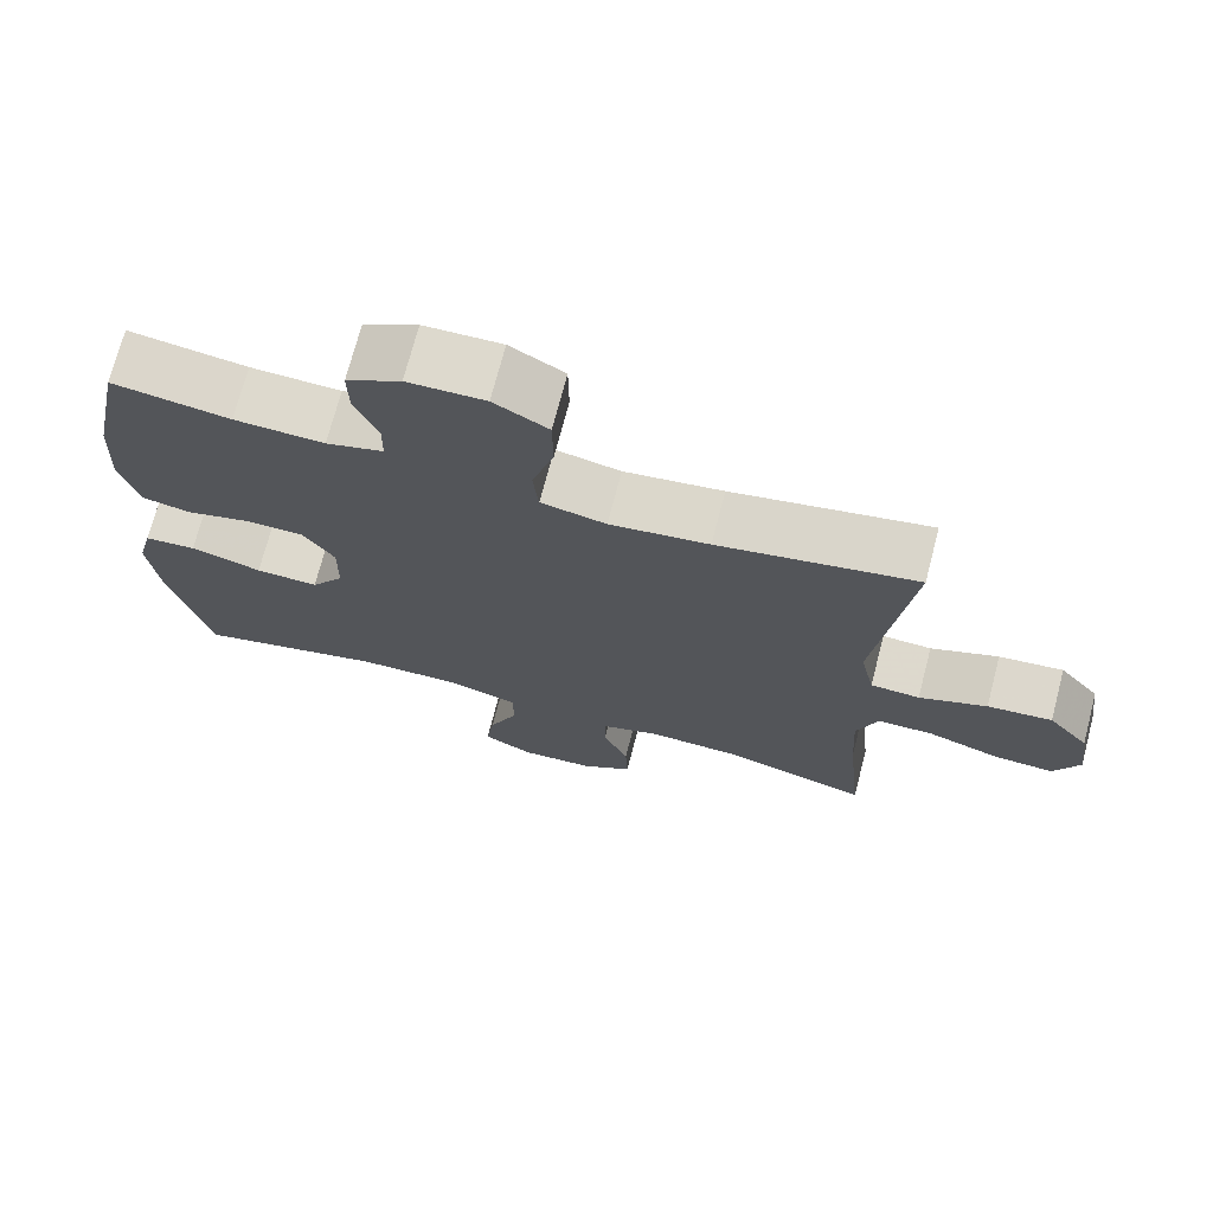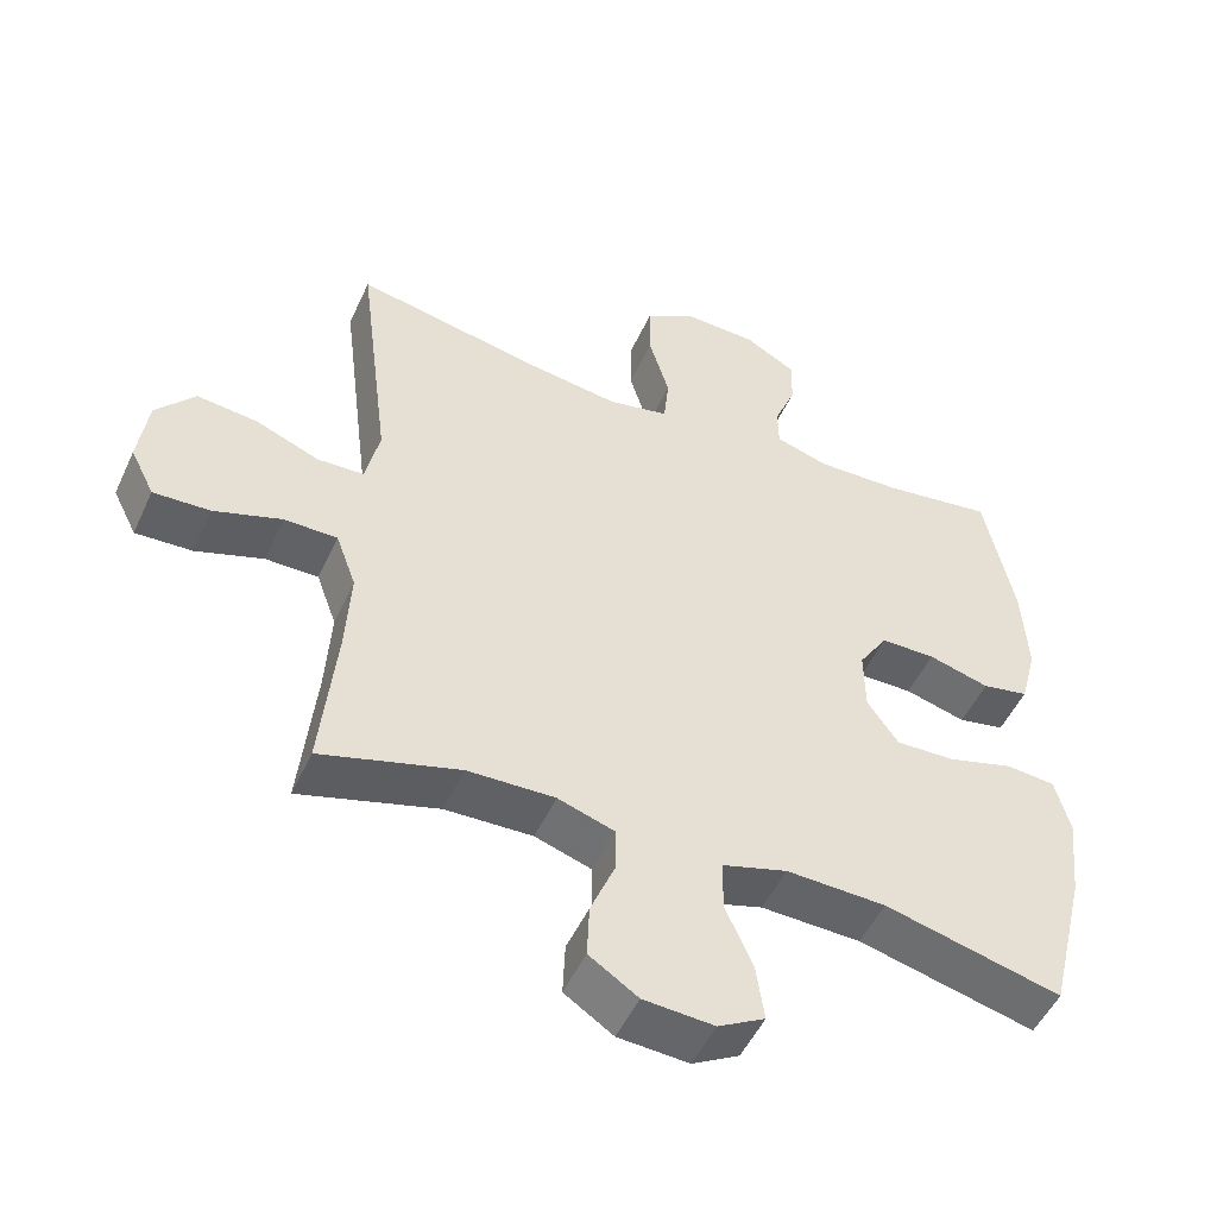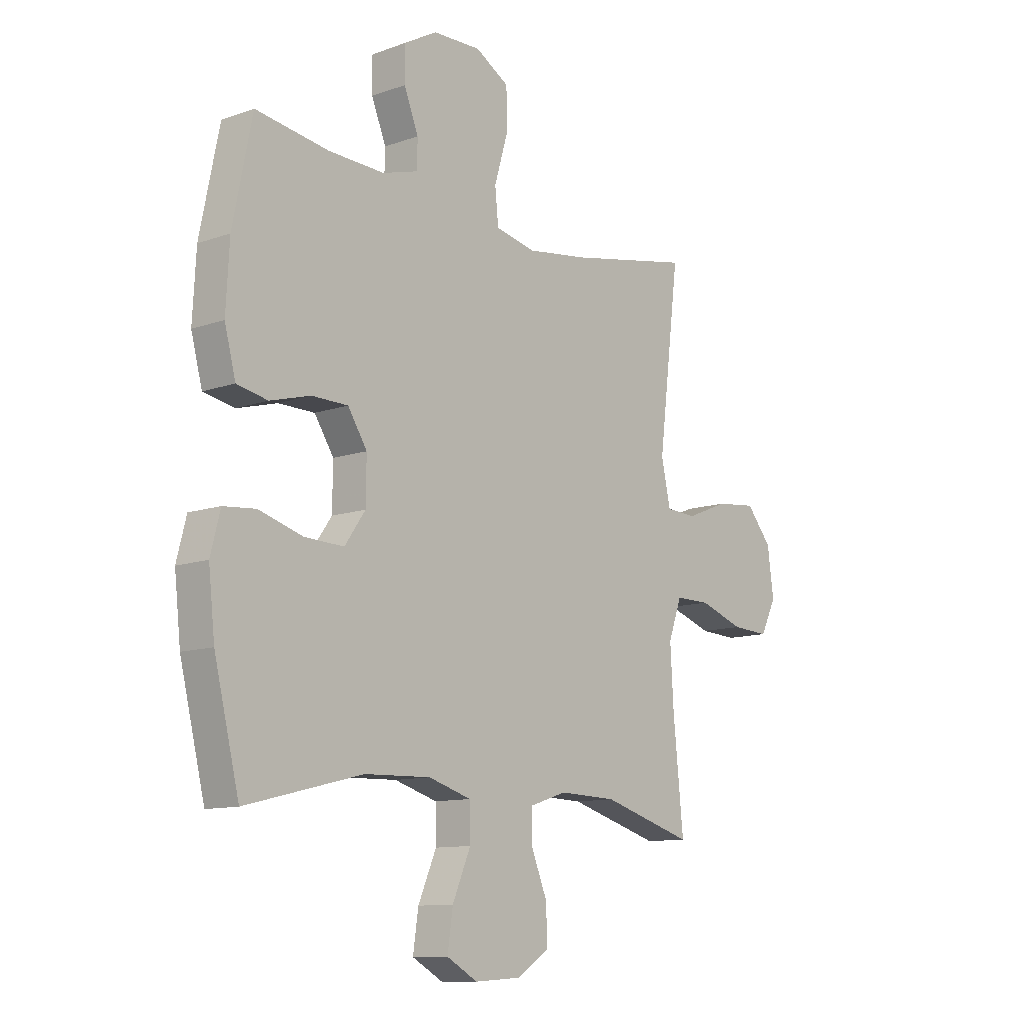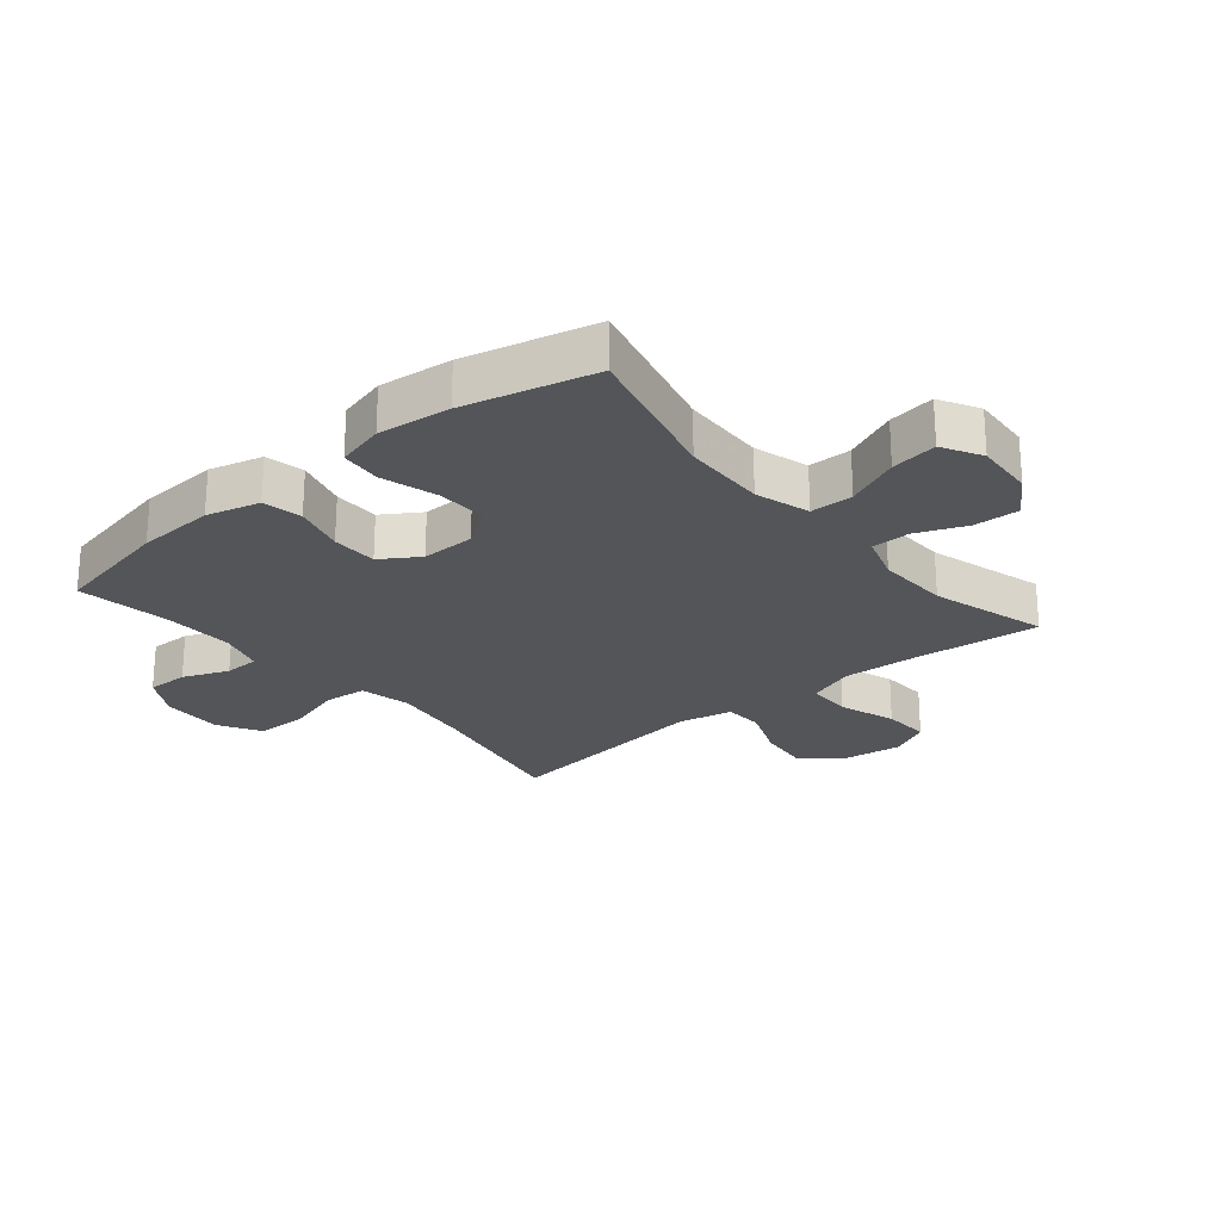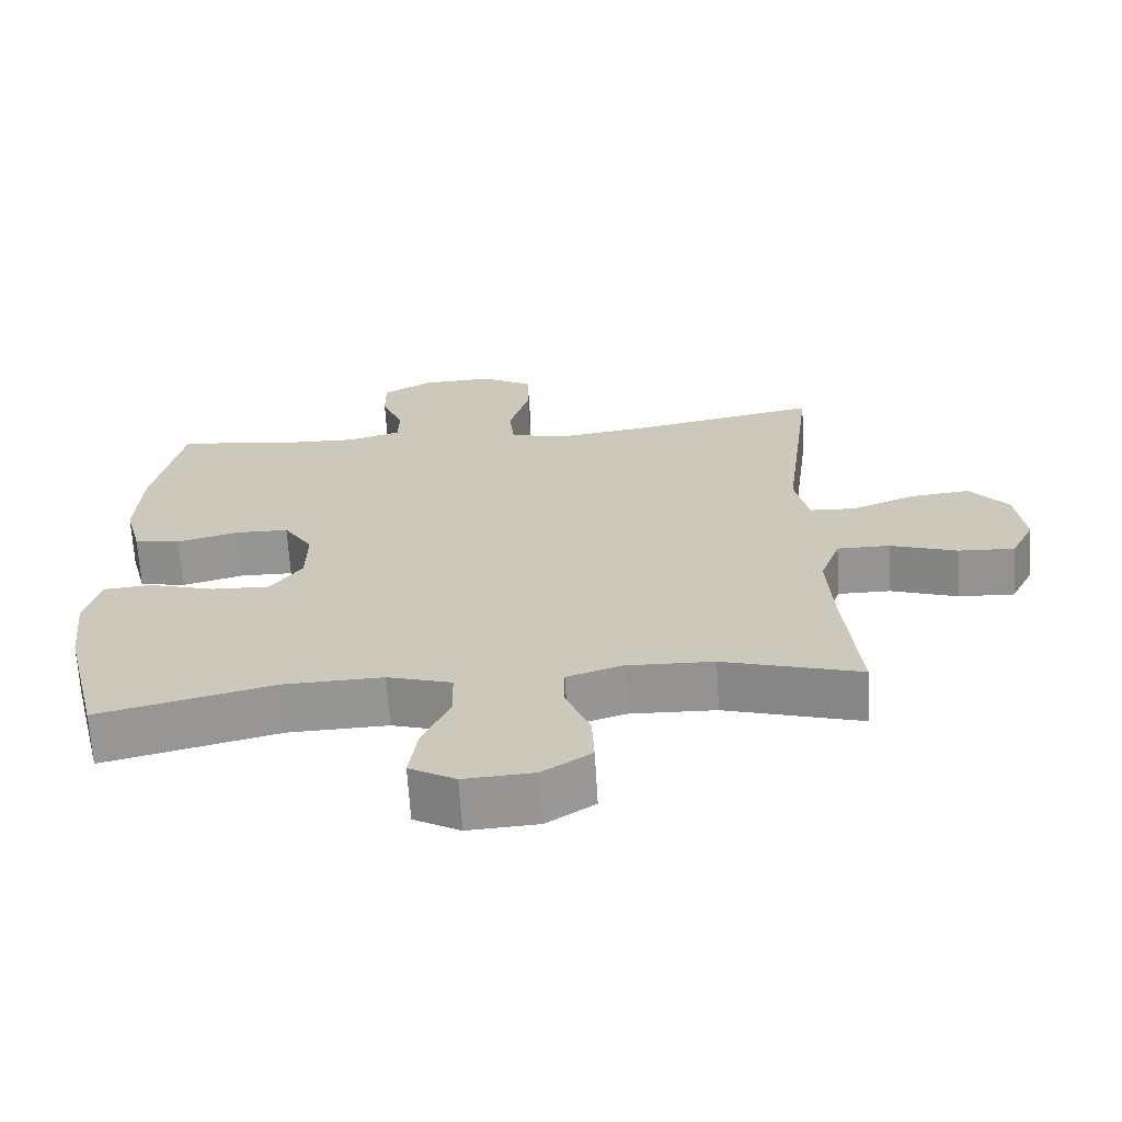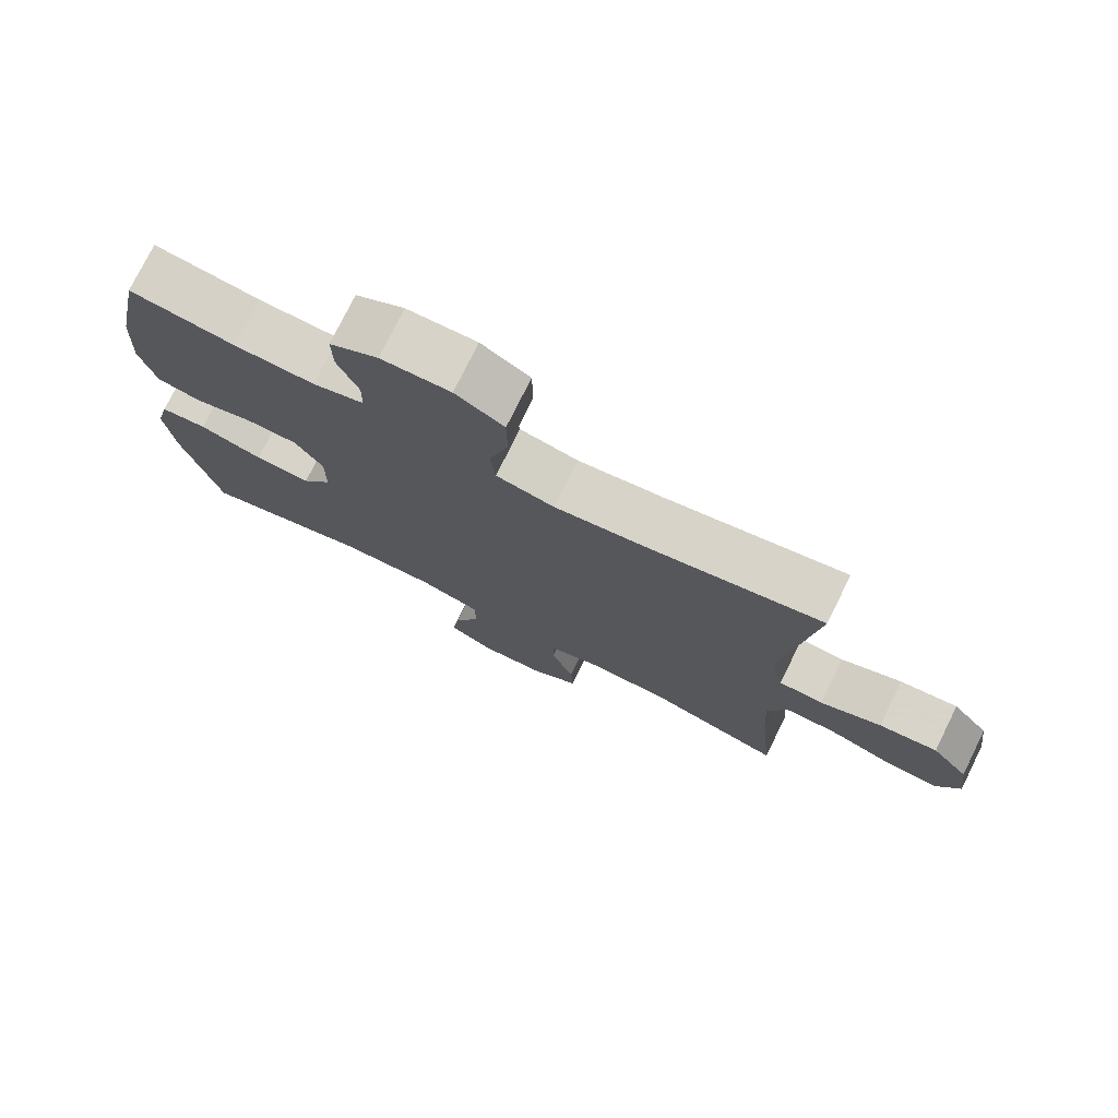
<metadata>
{"format":"obj","ext":"obj","renderer":"f3d","projection":"perspective","resolution":1024,"background":"white","views":[{"elev":71.9,"azim":-165.4,"up":"+Z"},{"elev":-50.7,"azim":-24.2,"up":"+Z"},{"elev":-11.1,"azim":131.0,"up":"+Z"},{"elev":-24.3,"azim":129.8,"up":"+Y"},{"elev":-67.1,"azim":-176.5,"up":"+Z"},{"elev":76.2,"azim":-153.7,"up":"+Z"}]}
</metadata>
<code>
v 0.5 0.07 0.5
v 0.54 0.07 0.303
v 0.547 0.07 0.175
v 0.524 0.07 0.088
v 0.46 0.07 0.075
v 0.376 0.07 0.098
v 0.301 0.07 0.097
v 0.261 0.07 0.035
v 0.262 0.07 -0.053
v 0.305 0.07 -0.114
v 0.386 0.07 -0.111
v 0.478 0.07 -0.084
v 0.545 0.07 -0.09
v 0.565 0.07 -0.168
v 0.552 0.07 -0.287
v 0.5 0.07 -0.5
v 0.257 0.07 -0.44
v 0.12 0.07 -0.436
v 0.031 0.07 -0.463
v 0.03 0.07 -0.533
v 0.068 0.07 -0.621
v 0.079 0.07 -0.697
v 0.015 0.07 -0.733
v -0.082 0.07 -0.727
v -0.149 0.07 -0.683
v -0.146 0.07 -0.609
v -0.113 0.07 -0.528
v -0.113 0.07 -0.465
v -0.19 0.07 -0.44
v -0.31 0.07 -0.444
v -0.5 0.07 -0.5
v -0.479 0.07 -0.289
v -0.472 0.07 -0.169
v -0.5 0.07 -0.092
v -0.573 0.07 -0.092
v -0.666 0.07 -0.124
v -0.744 0.07 -0.128
v -0.777 0.07 -0.062
v -0.764 0.07 0.035
v -0.711 0.07 0.099
v -0.627 0.07 0.09
v -0.539 0.07 0.055
v -0.475 0.07 0.058
v -0.456 0.07 0.146
v -0.5 0.07 0.5
v -0.244 0.07 0.45
v -0.116 0.07 0.432
v -0.032 0.07 0.45
v -0.025 0.07 0.52
v -0.053 0.07 0.615
v -0.052 0.07 0.697
v 0.018 0.07 0.738
v 0.118 0.07 0.735
v 0.188 0.07 0.695
v 0.187 0.07 0.627
v 0.157 0.07 0.552
v 0.158 0.07 0.495
v 0.232 0.07 0.473
v 0.348 0.07 0.477
v 0.5 0 0.5
v 0.54 0 0.303
v 0.547 0 0.175
v 0.524 0 0.088
v 0.46 0 0.075
v 0.376 0 0.098
v 0.301 0 0.097
v 0.261 0 0.035
v 0.262 0 -0.053
v 0.305 0 -0.114
v 0.386 0 -0.111
v 0.478 0 -0.084
v 0.545 0 -0.09
v 0.565 0 -0.168
v 0.552 0 -0.287
v 0.5 0 -0.5
v 0.257 0 -0.44
v 0.12 0 -0.436
v 0.031 0 -0.463
v 0.03 0 -0.533
v 0.068 0 -0.621
v 0.079 0 -0.697
v 0.015 0 -0.733
v -0.082 0 -0.727
v -0.149 0 -0.683
v -0.146 0 -0.609
v -0.113 0 -0.528
v -0.113 0 -0.465
v -0.19 0 -0.44
v -0.31 0 -0.444
v -0.5 0 -0.5
v -0.479 0 -0.289
v -0.472 0 -0.169
v -0.5 0 -0.092
v -0.573 0 -0.092
v -0.666 0 -0.124
v -0.744 0 -0.128
v -0.777 0 -0.062
v -0.764 0 0.035
v -0.711 0 0.099
v -0.627 0 0.09
v -0.539 0 0.055
v -0.475 0 0.058
v -0.456 0 0.146
v -0.5 0 0.5
v -0.244 0 0.45
v -0.116 0 0.432
v -0.032 0 0.45
v -0.025 0 0.52
v -0.053 0 0.615
v -0.052 0 0.697
v 0.018 0 0.738
v 0.118 0 0.735
v 0.188 0 0.695
v 0.187 0 0.627
v 0.157 0 0.552
v 0.158 0 0.495
v 0.232 0 0.473
v 0.348 0 0.477
f 54 55 56
f 53 54 56
f 52 53 56
f 51 52 56
f 50 51 56
f 49 50 56
f 48 49 56 57
f 44 45 46
f 43 44 46 47
f 40 41 42
f 39 40 42
f 38 39 42
f 37 38 42
f 36 37 42
f 35 36 42
f 34 35 42 43
f 43 47 48
f 34 43 48
f 33 34 48
f 30 31 32
f 48 57 58
f 33 48 58
f 32 33 58
f 30 32 58
f 29 30 58
f 25 26 27
f 24 25 27
f 23 24 27
f 22 23 27
f 21 22 27
f 20 21 27
f 15 16 17
f 14 15 17
f 13 14 17
f 12 13 17
f 11 12 17
f 10 11 17 18
f 9 10 18 19
f 4 5 6
f 3 4 6
f 2 3 6
f 1 2 6
f 59 1 6
f 59 6 7
f 59 7 8
f 58 59 8
f 29 58 8
f 28 29 8
f 19 20 27 28
f 8 9 19 28
f 115 114 113
f 115 113 112
f 115 112 111
f 115 111 110
f 115 110 109
f 115 109 108
f 116 115 108 107
f 105 104 103
f 106 105 103 102
f 101 100 99
f 101 99 98
f 101 98 97
f 101 97 96
f 101 96 95
f 101 95 94
f 102 101 94 93
f 107 106 102
f 107 102 93
f 107 93 92
f 91 90 89
f 117 116 107
f 117 107 92
f 117 92 91
f 117 91 89
f 117 89 88
f 86 85 84
f 86 84 83
f 86 83 82
f 86 82 81
f 86 81 80
f 86 80 79
f 76 75 74
f 76 74 73
f 76 73 72
f 76 72 71
f 76 71 70
f 77 76 70 69
f 78 77 69 68
f 65 64 63
f 65 63 62
f 65 62 61
f 65 61 60
f 65 60 118
f 66 65 118
f 67 66 118
f 67 118 117
f 67 117 88
f 67 88 87
f 87 86 79 78
f 87 78 68 67
f 1 60 61 2
f 2 61 62 3
f 3 62 63 4
f 4 63 64 5
f 5 64 65 6
f 6 65 66 7
f 7 66 67 8
f 8 67 68 9
f 9 68 69 10
f 10 69 70 11
f 11 70 71 12
f 12 71 72 13
f 13 72 73 14
f 14 73 74 15
f 15 74 75 16
f 16 75 76 17
f 17 76 77 18
f 18 77 78 19
f 19 78 79 20
f 20 79 80 21
f 21 80 81 22
f 22 81 82 23
f 23 82 83 24
f 24 83 84 25
f 25 84 85 26
f 26 85 86 27
f 27 86 87 28
f 28 87 88 29
f 29 88 89 30
f 30 89 90 31
f 31 90 91 32
f 32 91 92 33
f 33 92 93 34
f 34 93 94 35
f 35 94 95 36
f 36 95 96 37
f 37 96 97 38
f 38 97 98 39
f 39 98 99 40
f 40 99 100 41
f 41 100 101 42
f 42 101 102 43
f 43 102 103 44
f 44 103 104 45
f 45 104 105 46
f 46 105 106 47
f 47 106 107 48
f 48 107 108 49
f 49 108 109 50
f 50 109 110 51
f 51 110 111 52
f 52 111 112 53
f 53 112 113 54
f 54 113 114 55
f 55 114 115 56
f 56 115 116 57
f 57 116 117 58
f 58 117 118 59
f 59 118 60 1

</code>
